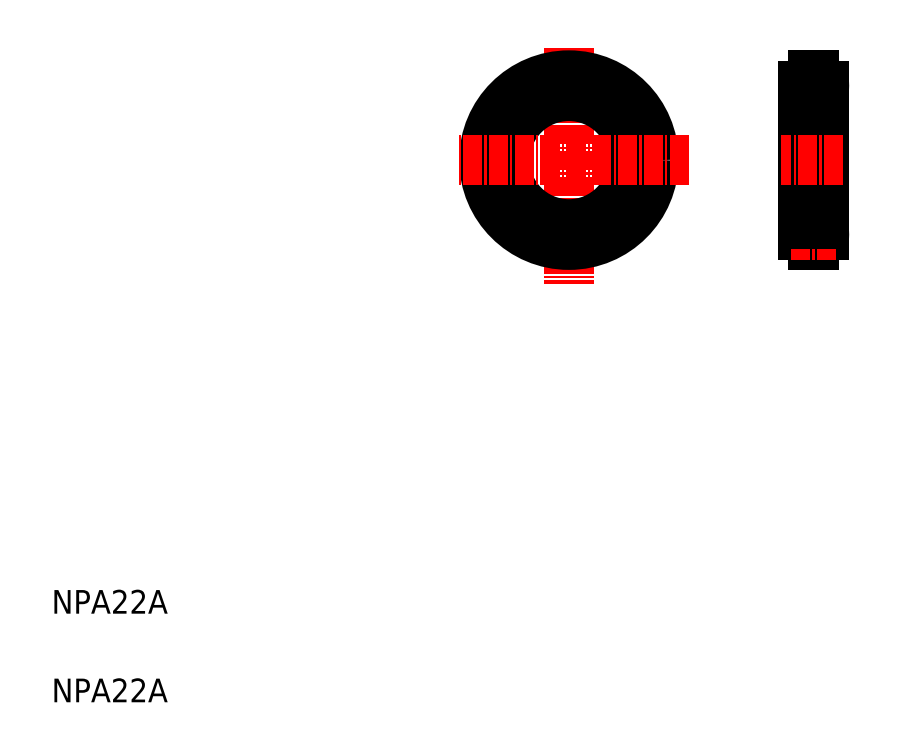
<metadata>
{"format":"dxf","ext":"dxf","renderer":"ezdxf+matplotlib","layout":"modelspace","background":"white","min_lineweight":24,"dpi":150}
</metadata>
<code>
0
SECTION
2
ENTITIES
0
LINE
8
CENTER
10
97.59
20
120.8
30
0
11
97.59
21
80.9
31
0
0
LINE
8
CENTER
10
139.1
20
119.5
30
0
11
139.1
21
84.03
31
0
0
CIRCLE
8
CENTER
10
97.59
20
101.8
30
0
40
12.6
0
LINE
8
0
10
137.3
20
114.4
30
0
11
137.3
21
89.19
31
0
0
LINE
8
0
10
140.8
20
114.4
30
0
11
140.8
21
89.19
31
0
0
CIRCLE
8
0
10
97.59
20
101.8
30
0
40
10.85
0
CIRCLE
8
0
10
97.59
20
101.8
30
0
40
14.35
0
TEXT
8
0
10
10
20
25
30
0
40
4
1
NPA22A
0
TEXT
8
0
10
10
20
10
30
0
40
4
1
NPA22A
0
LINE
8
CENTER
10
117.9
20
101.8
30
0
11
78.4
21
101.8
31
0
0
ARC
8
0
10
139.1
20
89.19
30
0
40
1.75
50
272.5
51
87.54
0
ARC
8
0
10
139.1
20
89.19
30
0
40
1.75
50
92.46
51
267.5
0
LINE
8
0
10
139
20
87.34
30
0
11
139.1
21
87.34
31
0
0
LINE
8
0
10
139
20
87.34
30
0
11
139
21
87.44
31
0
0
LINE
8
0
10
139.1
20
87.34
30
0
11
139.1
21
87.44
31
0
0
LINE
8
CENTER
10
135.2
20
89.19
30
0
11
142.9
21
89.19
31
0
0
LINE
8
CENTER
10
144
20
101.8
30
0
11
133.6
21
101.8
31
0
0
LINE
8
0
10
139
20
91.04
30
0
11
139.1
21
91.04
31
0
0
LINE
8
0
10
139
20
91.04
30
0
11
139
21
90.94
31
0
0
LINE
8
0
10
139.1
20
91.04
30
0
11
139.1
21
90.94
31
0
0
LINE
8
0
10
140.8
20
101.8
30
0
11
140.8
21
101.8
31
0
0
LINE
8
CENTER
10
135.2
20
114.4
30
0
11
142.9
21
114.4
31
0
0
ARC
8
0
10
139.1
20
114.4
30
0
40
1.75
50
272.5
51
87.54
0
ARC
8
0
10
139.1
20
114.4
30
0
40
1.75
50
92.46
51
267.5
0
LINE
8
0
10
140.8
20
108.1
30
0
11
140.8
21
108.1
31
0
0
LINE
8
0
10
139
20
112.5
30
0
11
139.1
21
112.5
31
0
0
LINE
8
0
10
139
20
112.5
30
0
11
139
21
112.6
31
0
0
LINE
8
0
10
139.1
20
112.5
30
0
11
139.1
21
112.6
31
0
0
LINE
8
0
10
139
20
116.2
30
0
11
139.1
21
116.2
31
0
0
LINE
8
0
10
139
20
116.2
30
0
11
139
21
116.1
31
0
0
LINE
8
0
10
139.1
20
116.2
30
0
11
139.1
21
116.1
31
0
0
ENDSEC
0
EOF

</code>
